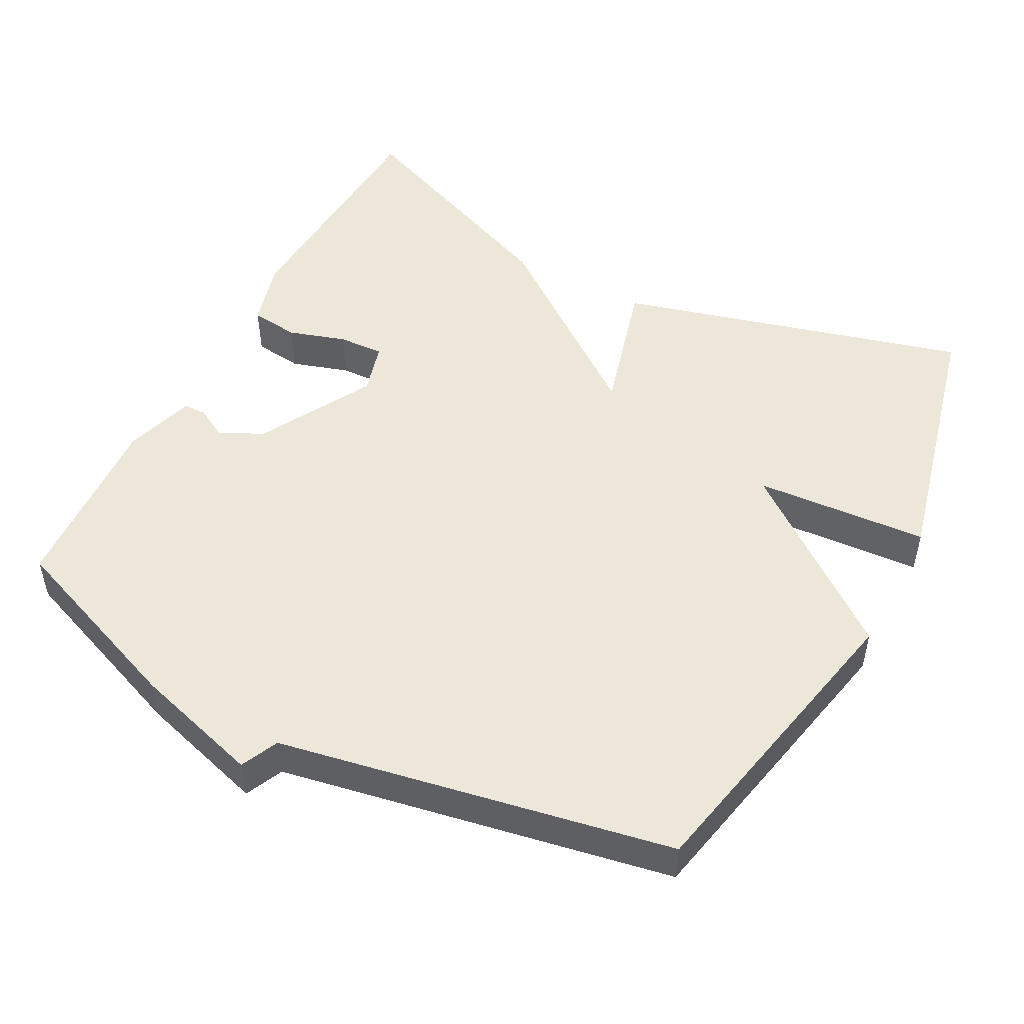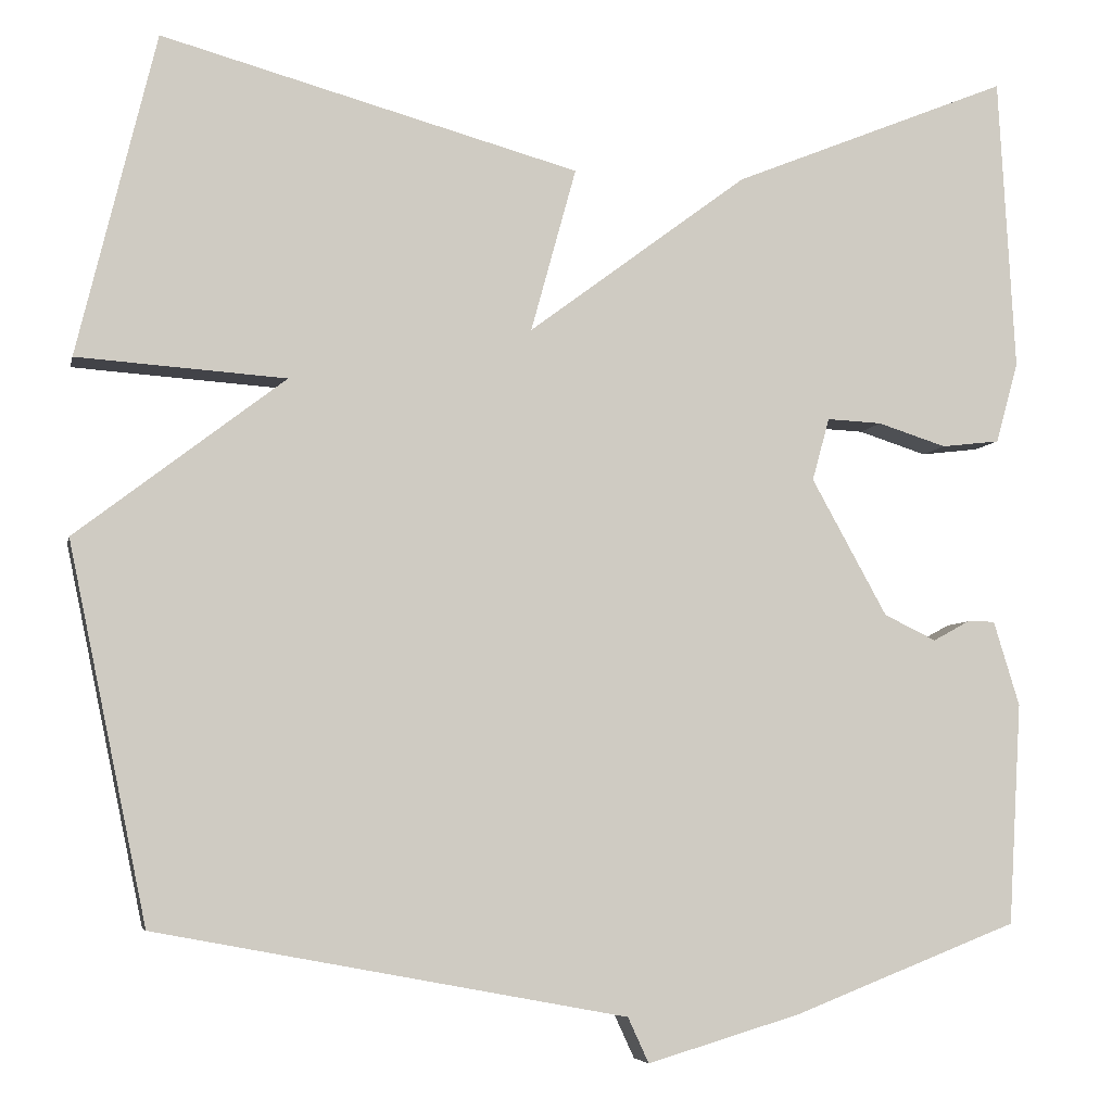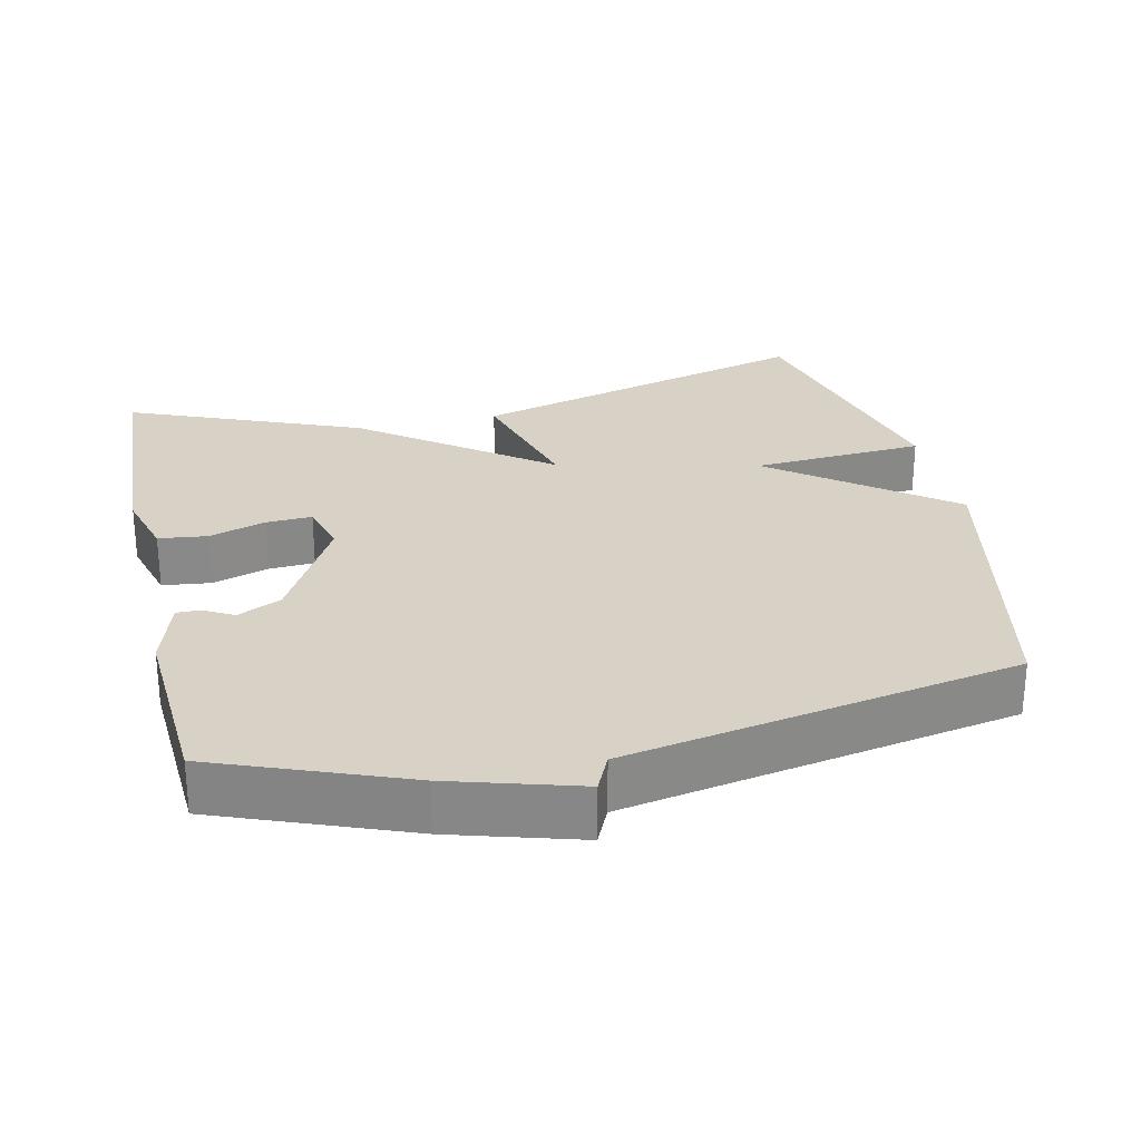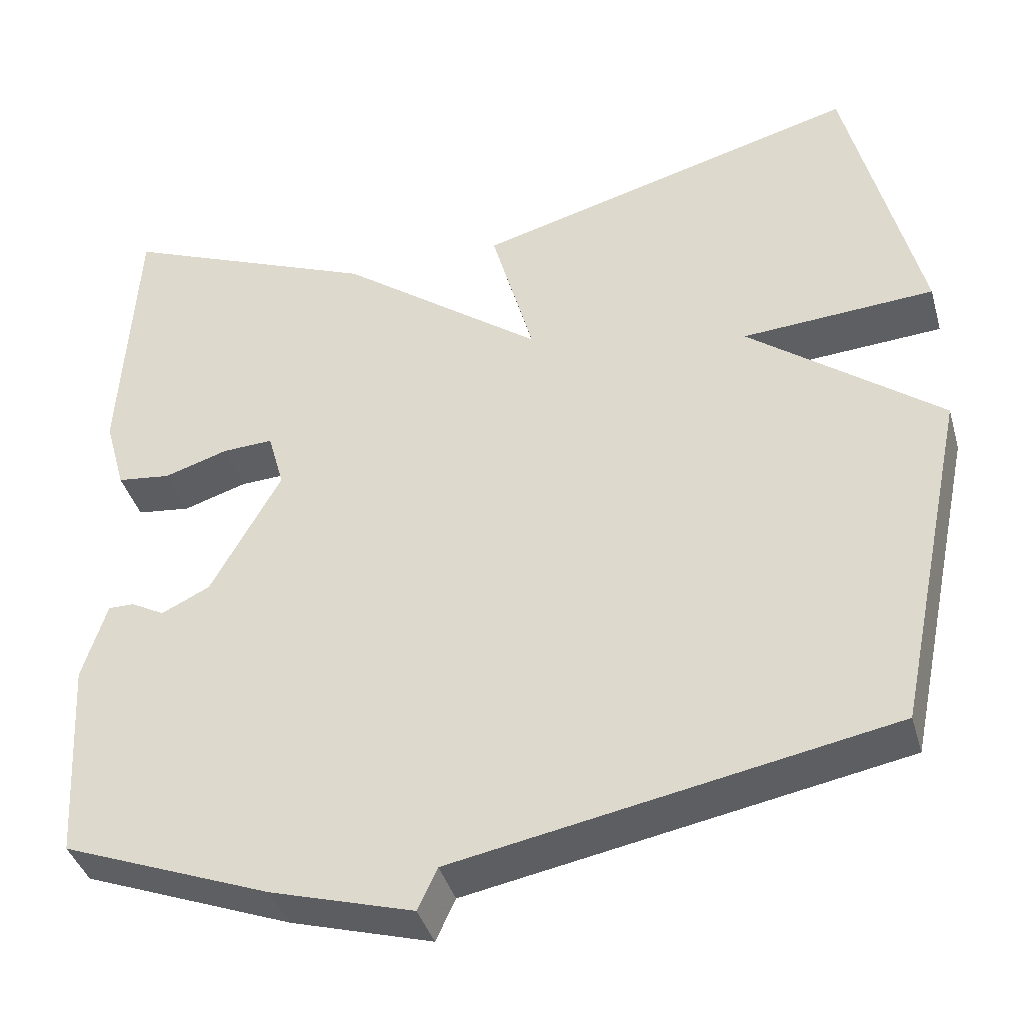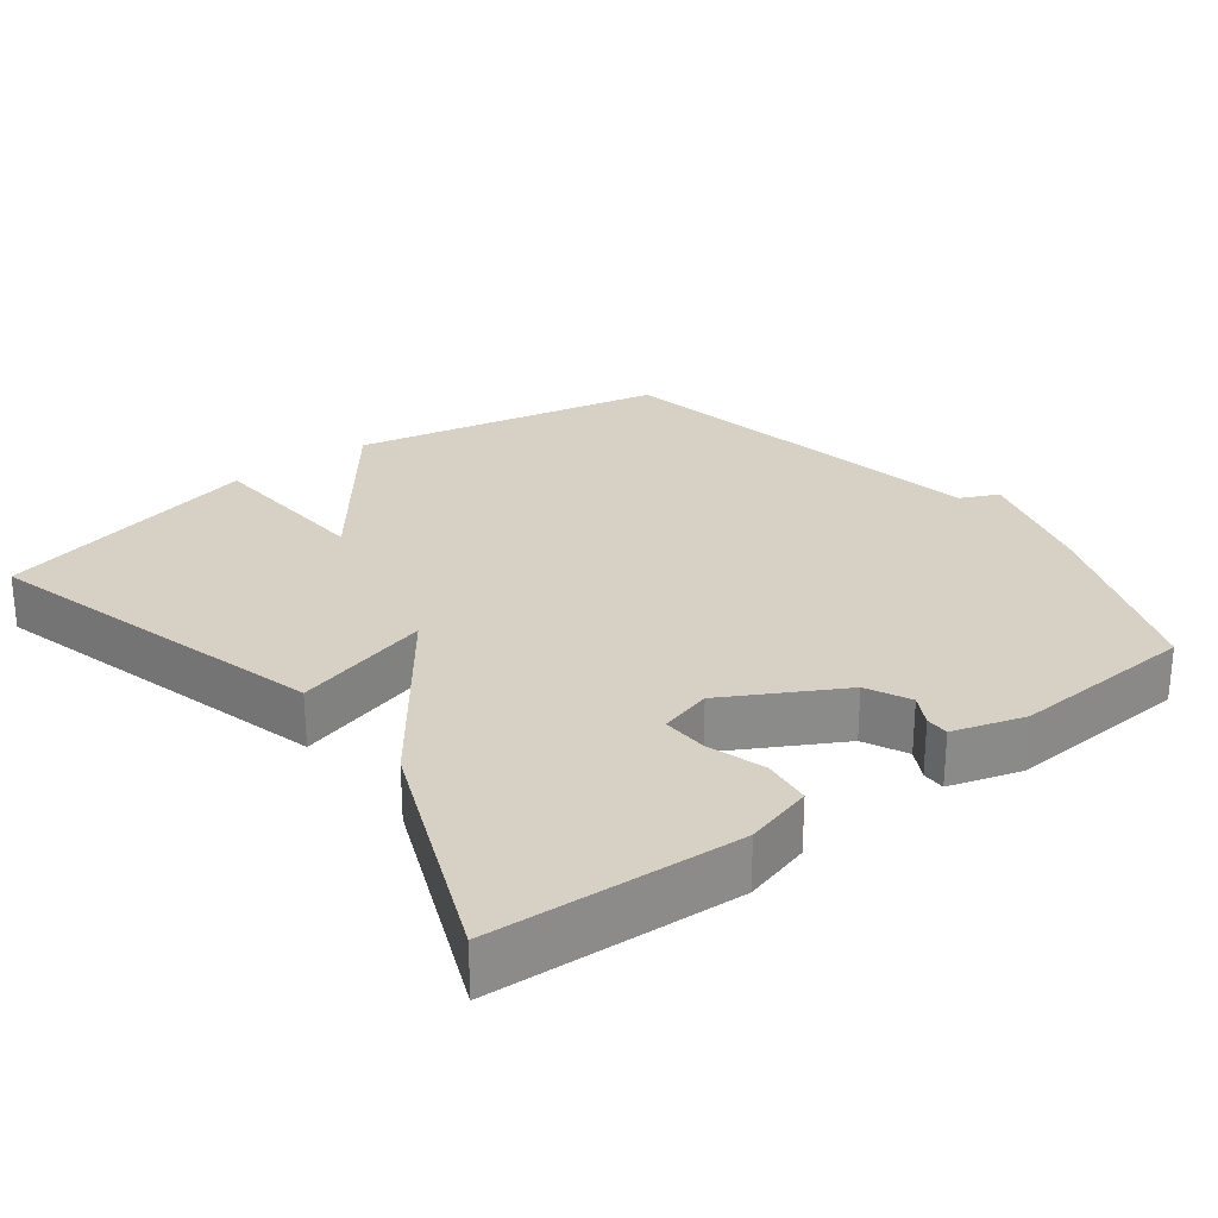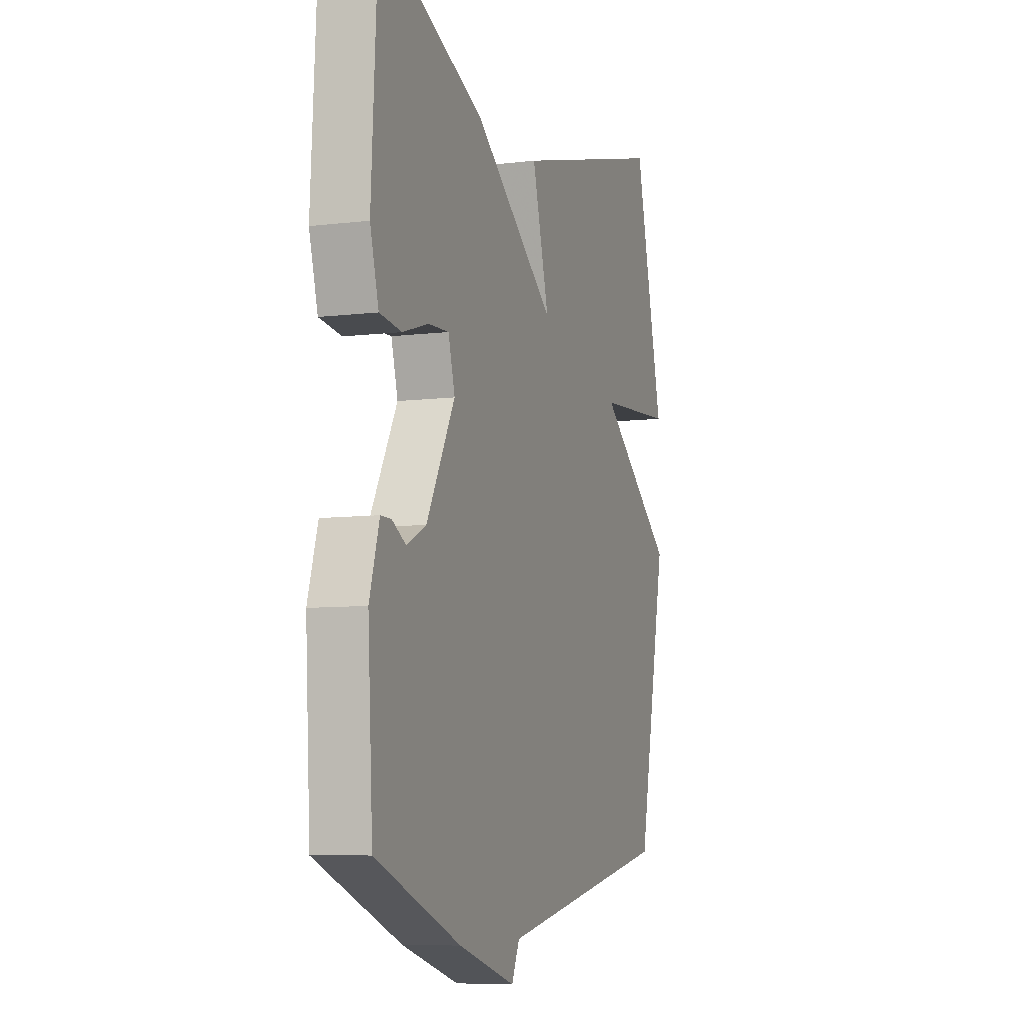
<metadata>
{"format":"obj","ext":"obj","renderer":"f3d","projection":"perspective","resolution":1024,"background":"white","views":[{"elev":50.1,"azim":-152.2,"up":"+Y"},{"elev":-5.7,"azim":-12.1,"up":"+Z"},{"elev":27.2,"azim":167.3,"up":"+Y"},{"elev":-39.6,"azim":-164.4,"up":"+Z"},{"elev":26.6,"azim":52.7,"up":"+Y"},{"elev":-7.6,"azim":109.2,"up":"+Z"}]}
</metadata>
<code>
v 0.5 0.07 0.5
v 0.519 0.07 0.161
v 0.493 0.07 0.068
v 0.426 0.07 0.06
v 0.347 0.07 0.085
v 0.284 0.07 0.088
v 0.264 0.07 0.016
v 0.351 0.07 -0.141
v 0.411 0.07 -0.17
v 0.453 0.07 -0.147
v 0.485 0.07 -0.147
v 0.515 0.07 -0.245
v 0.5 0.07 -0.5
v 0.24 0.07 -0.601
v 0.064 0.07 -0.653
v 0.04 0.07 -0.601
v -0.5 0.07 -0.5
v -0.59 0.07 -0.07
v -0.351 0.07 0.114
v -0.59 0.07 0.13
v -0.5 0.07 0.5
v -0.02 0.07 0.369
v -0.072 0.07 0.18
v 0.18 0.07 0.369
v 0.5 0 0.5
v 0.519 0 0.161
v 0.493 0 0.068
v 0.426 0 0.06
v 0.347 0 0.085
v 0.284 0 0.088
v 0.264 0 0.016
v 0.351 0 -0.141
v 0.411 0 -0.17
v 0.453 0 -0.147
v 0.485 0 -0.147
v 0.515 0 -0.245
v 0.5 0 -0.5
v 0.24 0 -0.601
v 0.064 0 -0.653
v 0.04 0 -0.601
v -0.5 0 -0.5
v -0.59 0 -0.07
v -0.351 0 0.114
v -0.59 0 0.13
v -0.5 0 0.5
v -0.02 0 0.369
v -0.072 0 0.18
v 0.18 0 0.369
f 1 2 3
f 24 1 3
f 23 24 3
f 21 22 23
f 20 21 23
f 19 20 23
f 18 19 23
f 17 18 23
f 16 17 23
f 14 15 16
f 13 14 16
f 12 13 16
f 11 12 16
f 10 11 16
f 9 10 16
f 8 9 16
f 7 8 16 23
f 6 7 23
f 5 6 23
f 3 4 5
f 3 5 23
f 27 26 25
f 27 25 48
f 27 48 47
f 47 46 45
f 47 45 44
f 47 44 43
f 47 43 42
f 47 42 41
f 47 41 40
f 40 39 38
f 40 38 37
f 40 37 36
f 40 36 35
f 40 35 34
f 40 34 33
f 40 33 32
f 47 40 32 31
f 47 31 30
f 47 30 29
f 29 28 27
f 47 29 27
f 1 25 26 2
f 2 26 27 3
f 3 27 28 4
f 4 28 29 5
f 5 29 30 6
f 6 30 31 7
f 7 31 32 8
f 8 32 33 9
f 9 33 34 10
f 10 34 35 11
f 11 35 36 12
f 12 36 37 13
f 13 37 38 14
f 14 38 39 15
f 15 39 40 16
f 16 40 41 17
f 17 41 42 18
f 18 42 43 19
f 19 43 44 20
f 20 44 45 21
f 21 45 46 22
f 22 46 47 23
f 23 47 48 24
f 24 48 25 1

</code>
